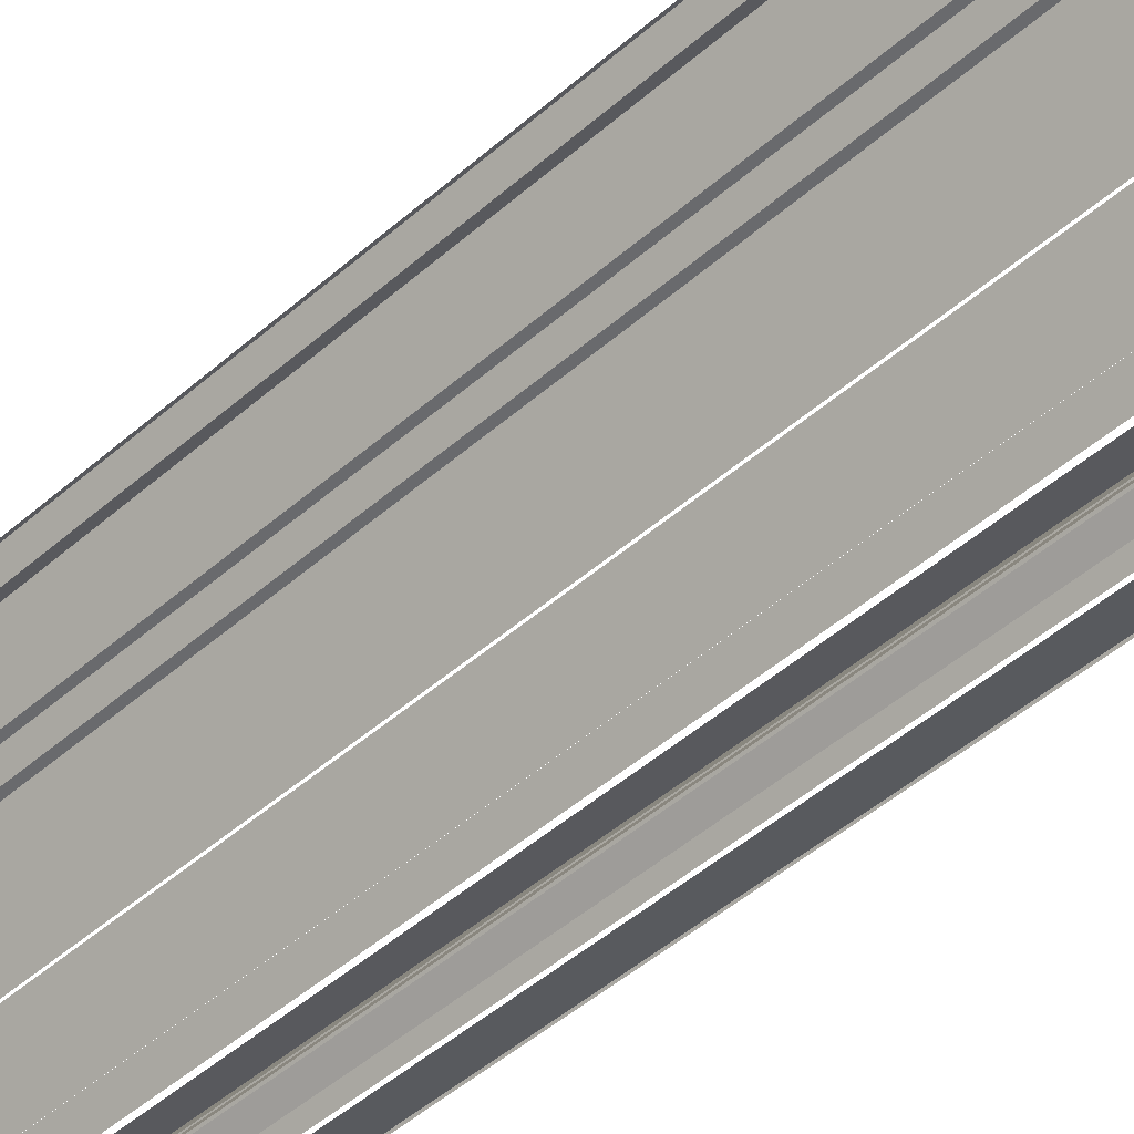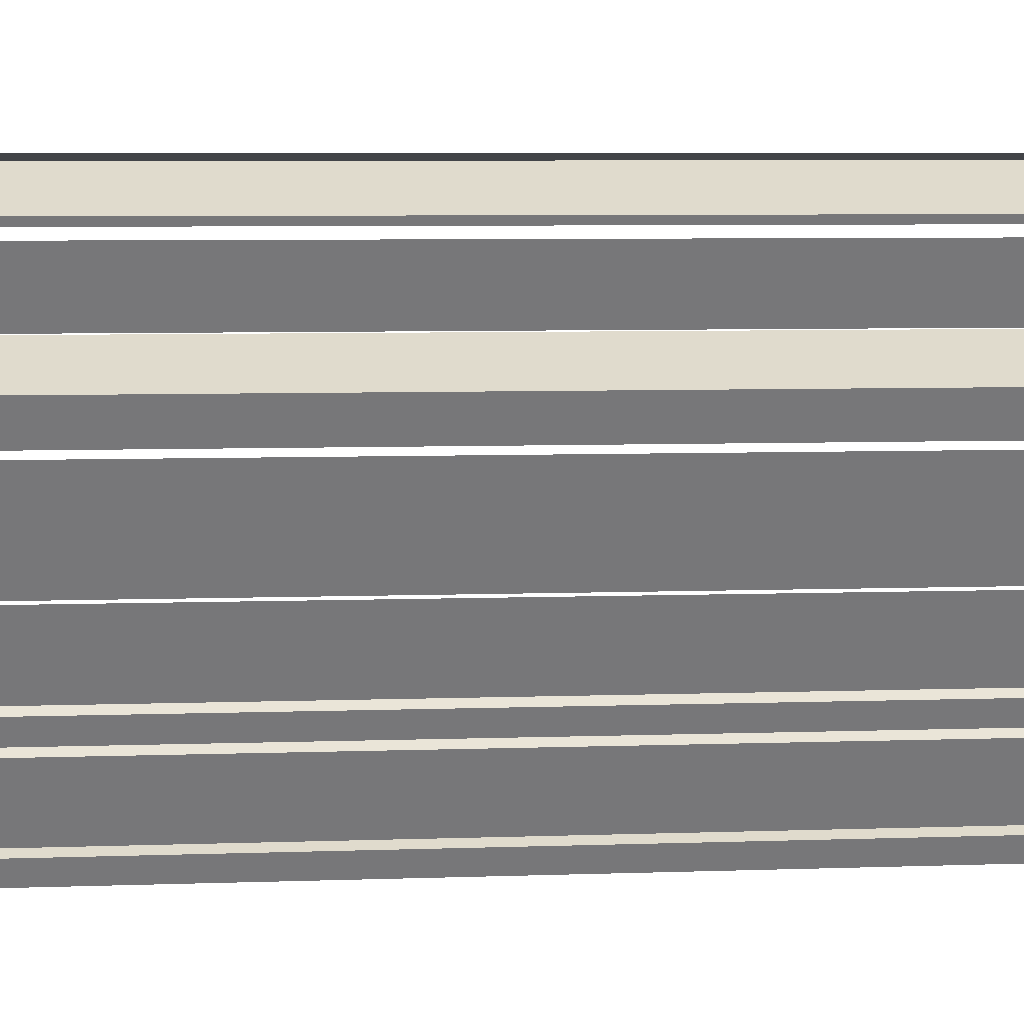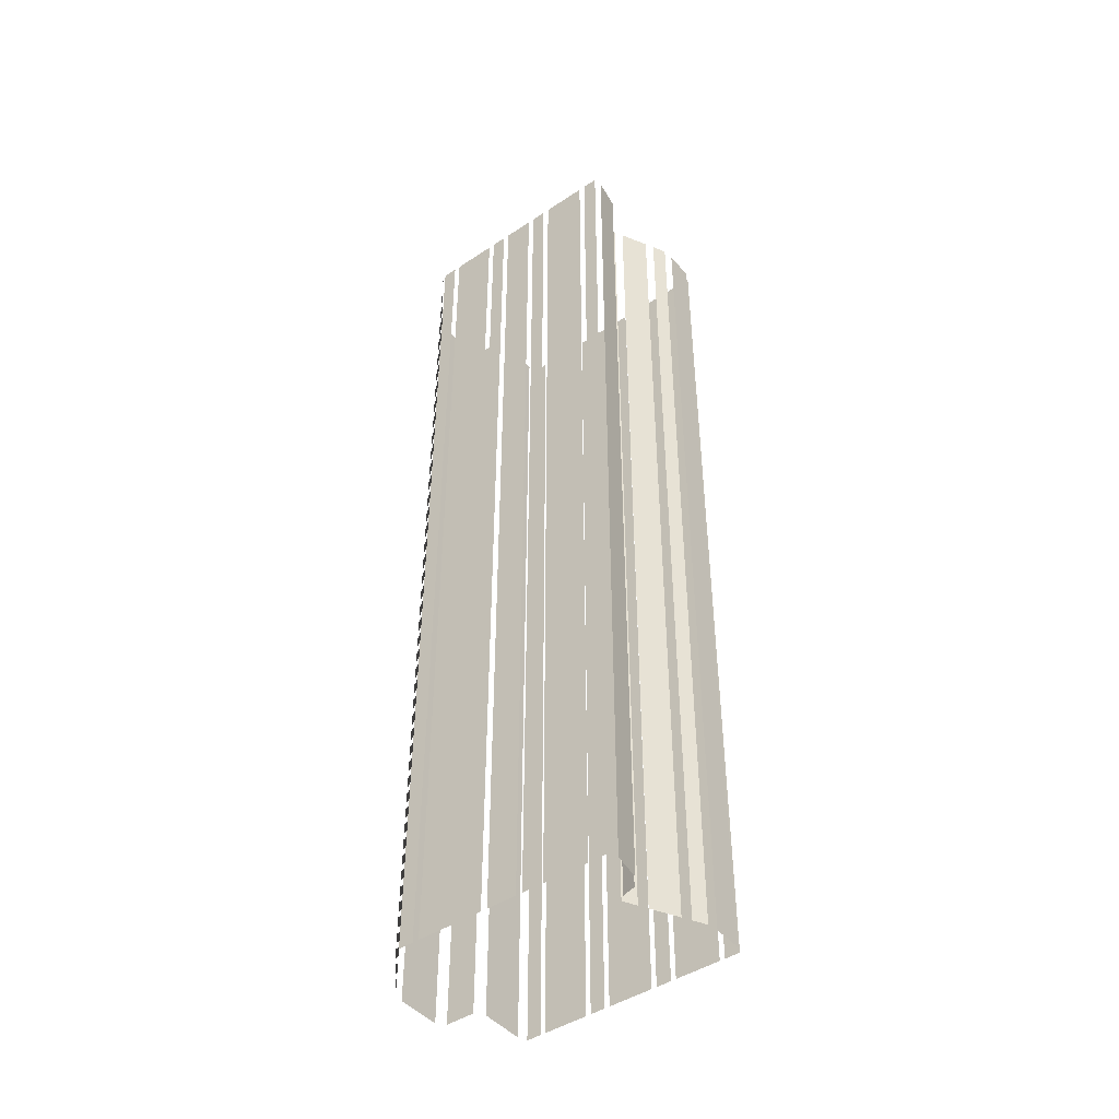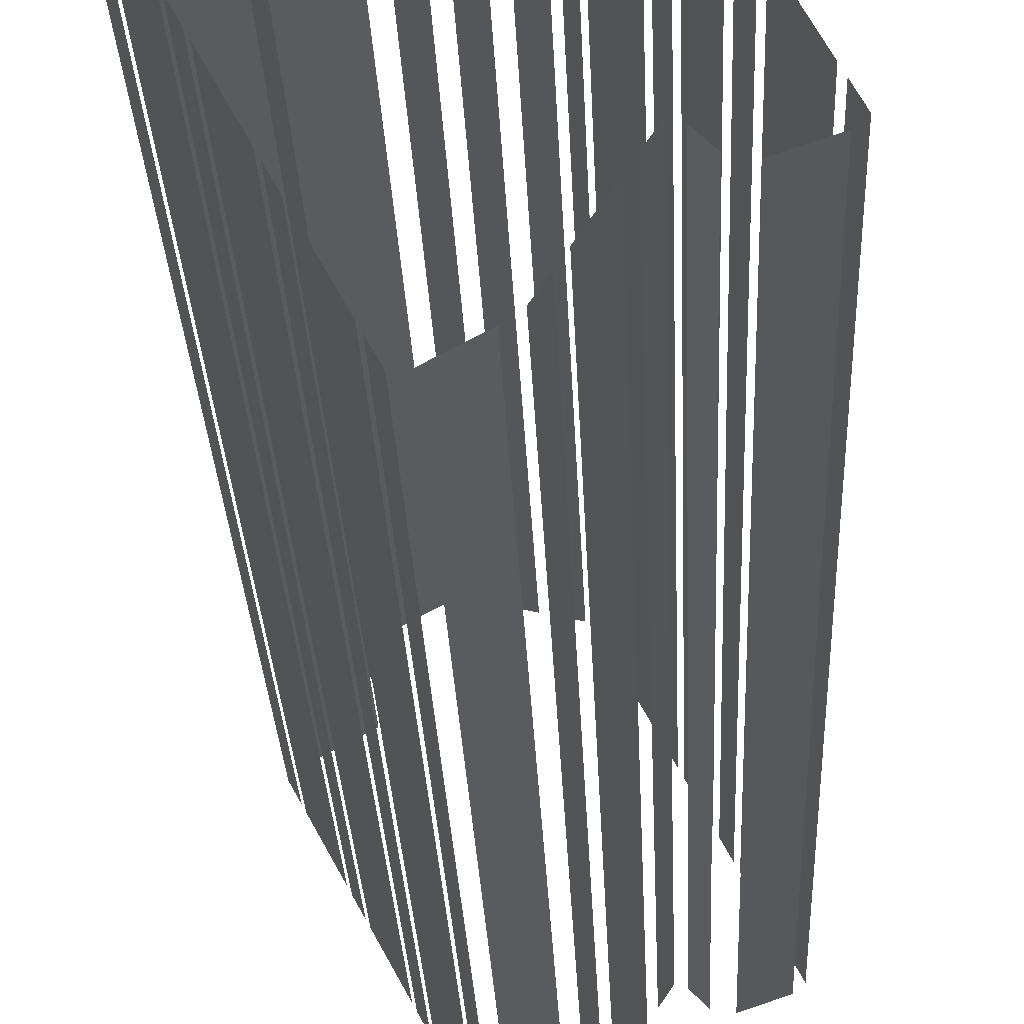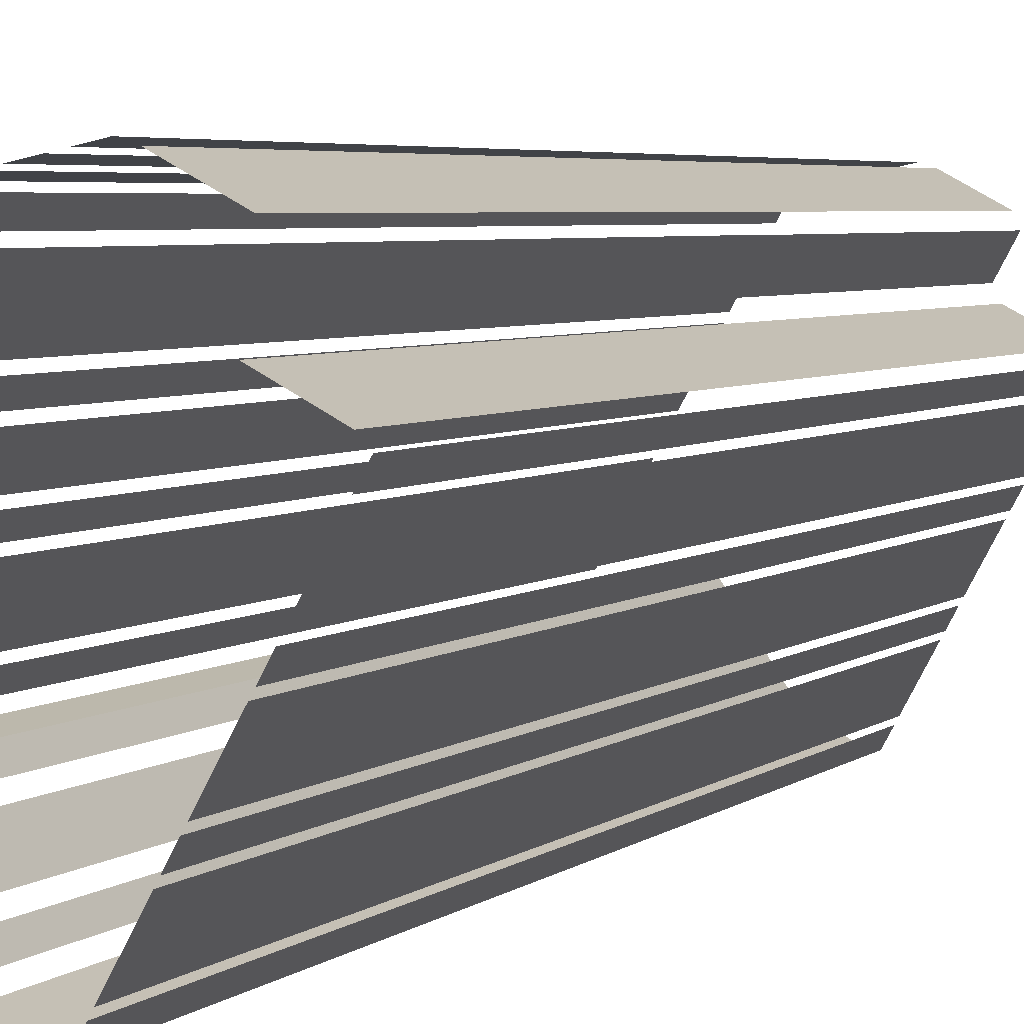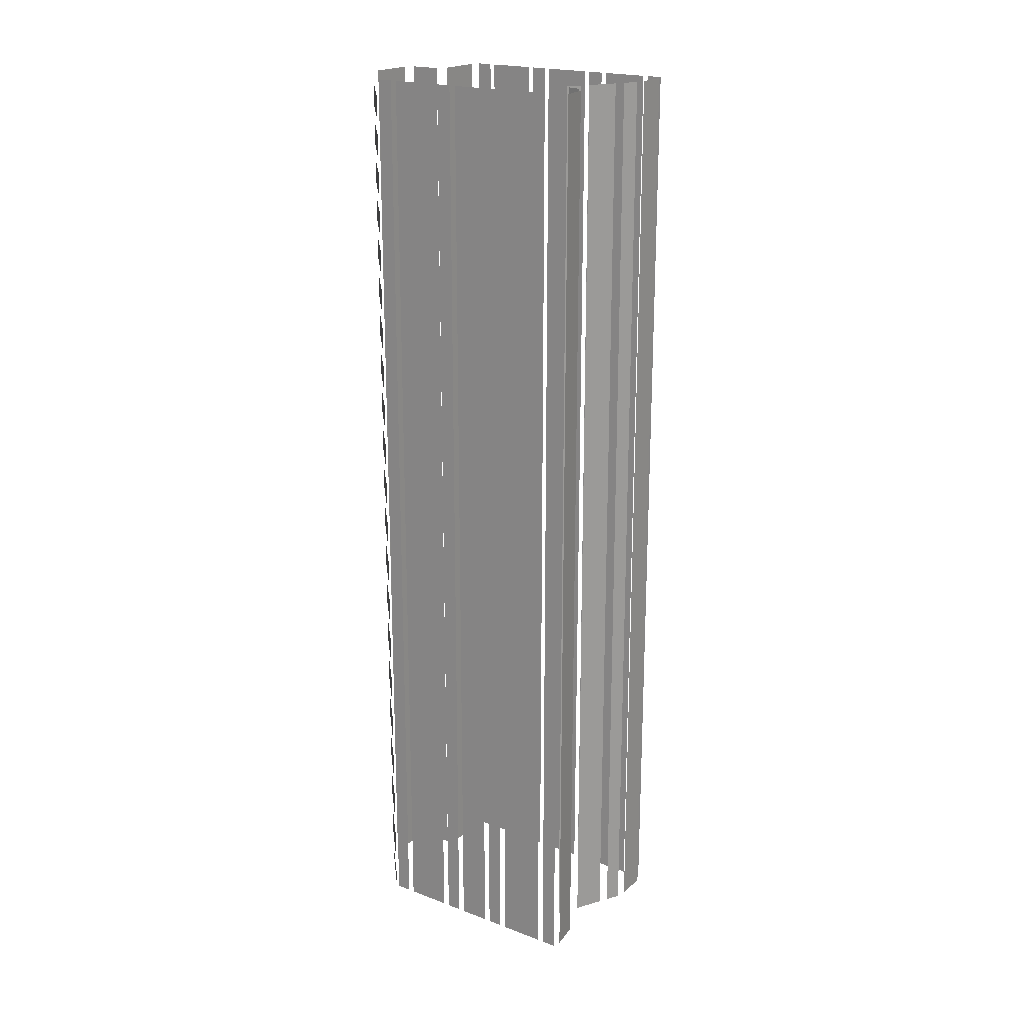
<metadata>
{"format":"obj","ext":"obj","renderer":"f3d","projection":"perspective","resolution":1024,"background":"white","views":[{"elev":-45.5,"azim":135.6,"up":"+Y"},{"elev":4.5,"azim":81.2,"up":"+Y"},{"elev":-45.2,"azim":-81.0,"up":"+Z"},{"elev":-22.9,"azim":-178.0,"up":"+Y"},{"elev":3.7,"azim":20.8,"up":"+Y"},{"elev":20.2,"azim":-83.9,"up":"+Z"}]}
</metadata>
<code>
o geometryt000010000010000110010110000110000110100000010110st137_
v 1118 -95.91 189.2
v 1121 -96.91 189.2
v 1121 -96.91 286.2
v 1118 -95.91 286.2
v 1118 -93.94 189.2
v 1117 -95.31 189.2
v 1117 -95.31 286.2
v 1118 -93.94 286.2
v 1121 -89.24 189.2
v 1118 -93.35 189.2
v 1118 -93.35 286.2
v 1121 -89.24 286.2
v 1122 -87.28 189.2
v 1121 -88.65 189.2
v 1121 -88.65 286.2
v 1122 -87.28 286.2
v 1123 -83.95 286.2
v 1123 -83.95 189.2
v 1122 -86.69 189.2
v 1122 -86.69 286.2
v 1124 -81.99 286.2
v 1124 -81.99 189.2
v 1124 -83.36 189.2
v 1124 -83.36 286.2
v 1127 -77.29 189.2
v 1125 -81.39 189.2
v 1125 -81.39 286.2
v 1127 -77.29 286.2
v 1128 -75.33 286.2
v 1128 -75.33 189.2
v 1127 -76.69 189.2
v 1127 -76.69 286.2
v 1122 -96.67 189.2
v 1123 -95.56 189.2
v 1123 -95.56 286.2
v 1122 -96.67 286.2
v 1124 -95.31 286.2
v 1124 -95.31 189.2
v 1125 -96.61 189.2
v 1125 -96.61 286.2
v 1125 -97.45 189.2
v 1127 -100 189.2
v 1127 -100 286.2
v 1125 -97.45 286.2
v 1128 -100.9 286.2
v 1128 -100.9 189.2
v 1129 -102.2 189.2
v 1129 -102.2 286.2
v 1130 -74.61 286.2
v 1130 -74.61 189.2
v 1129 -74.95 189.2
v 1129 -74.95 286.2
v 1133 -74.06 189.2
v 1131 -74.39 189.2
v 1131 -74.39 286.2
v 1133 -74.06 286.2
v 1135 -73.5 189.2
v 1134 -73.84 189.2
v 1134 -73.84 286.2
v 1135 -73.5 286.2
v 1130 -102.9 189.2
v 1132 -104.3 189.2
v 1132 -104.3 286.2
v 1130 -102.9 286.2
v 1133 -104.5 189.2
v 1134 -103.1 189.2
v 1134 -103.1 286.2
v 1133 -104.5 286.2
v 1134 -102.6 286.2
v 1134 -102.6 189.2
v 1136 -98.5 189.2
v 1136 -98.5 286.2
v 1137 -98.03 189.2
v 1137 -96.66 189.2
v 1137 -96.66 286.2
v 1137 -98.03 286.2
v 1138 -96.19 189.2
v 1140 -92.08 189.2
v 1140 -92.08 286.2
v 1138 -96.19 286.2
v 1140 -91.61 286.2
v 1140 -91.61 189.2
v 1141 -90.24 189.2
v 1141 -90.24 286.2
v 1141 -89.77 189.2
v 1143 -85.66 189.2
v 1143 -85.66 286.2
v 1141 -89.77 286.2
v 1144 -85.19 189.2
v 1144 -83.82 189.2
v 1144 -83.82 286.2
v 1144 -85.19 286.2
v 1140 -76.04 286.2
v 1140 -76.04 189.2
v 1136 -73.82 189.2
v 1136 -73.82 286.2
v 1144 -83.07 286.2
v 1144 -83.07 189.2
v 1140 -80.84 189.2
v 1140 -80.84 286.2
v 1139 -79.78 189.2
v 1141 -77.04 189.2
v 1141 -77.04 286.2
v 1139 -79.78 286.2
f 1 2 3
f 4 1 3
f 5 6 7
f 8 5 7
f 9 10 11
f 12 9 11
f 13 14 15
f 16 13 15
f 17 18 19
f 17 19 20
f 21 22 23
f 21 23 24
f 25 26 27
f 28 25 27
f 29 30 31
f 29 31 32
f 33 34 35
f 36 33 35
f 37 38 39
f 37 39 40
f 41 42 43
f 44 41 43
f 57 58 59
f 60 57 59
f 61 62 63
f 64 61 63
f 65 66 67
f 68 65 67
f 69 70 71
f 69 71 72
f 73 74 75
f 76 73 75
f 77 78 79
f 80 77 79
f 81 82 83
f 81 83 84
f 85 86 87
f 88 85 87
f 89 90 91
f 92 89 91
f 93 94 95
f 93 95 96
f 97 98 99
f 97 99 100
f 101 102 103
f 104 101 103
f 45 46 47
f 45 47 48
f 49 50 51
f 49 51 52
f 53 54 55
f 56 53 55

</code>
